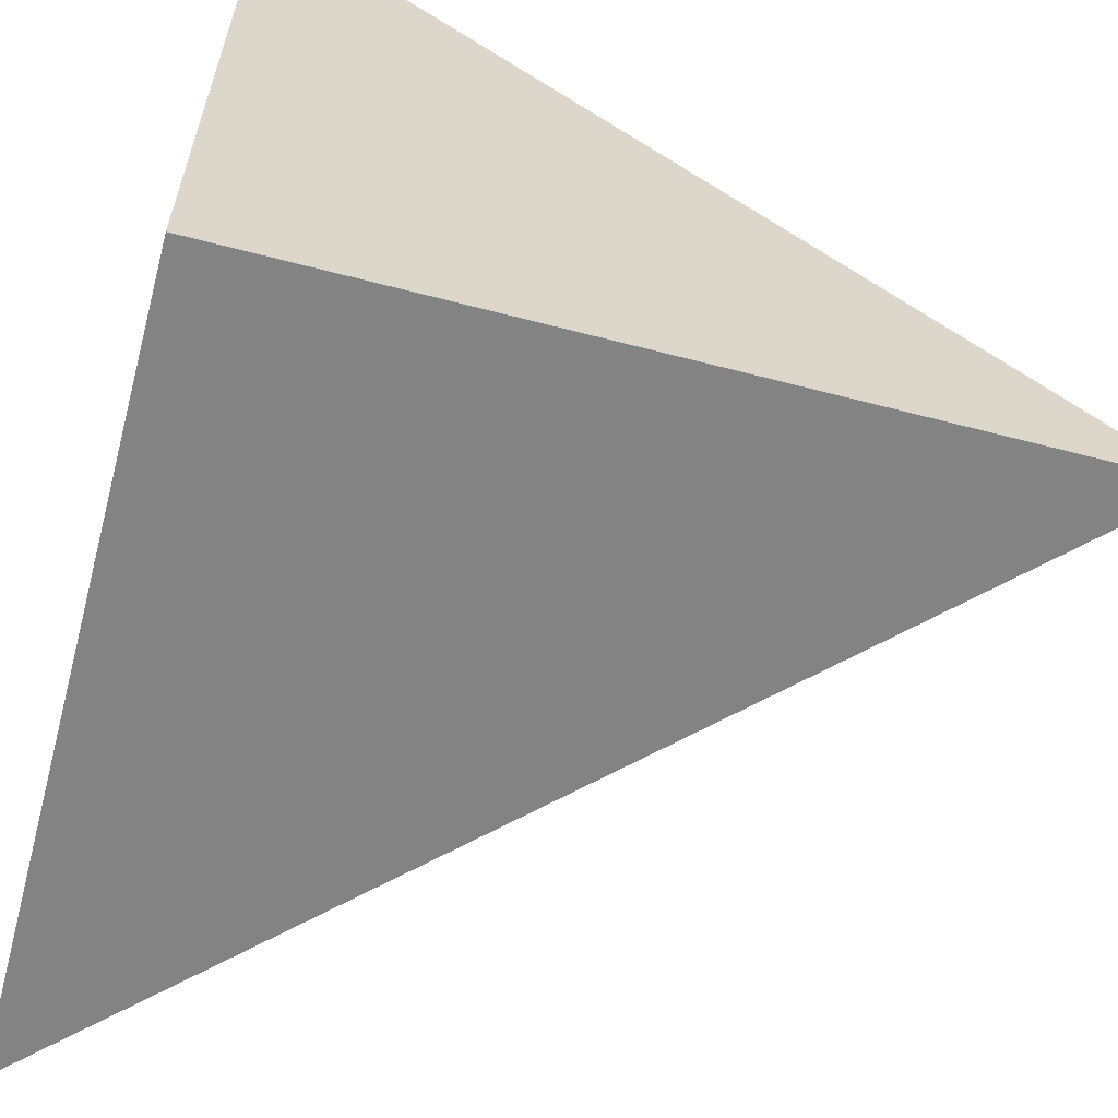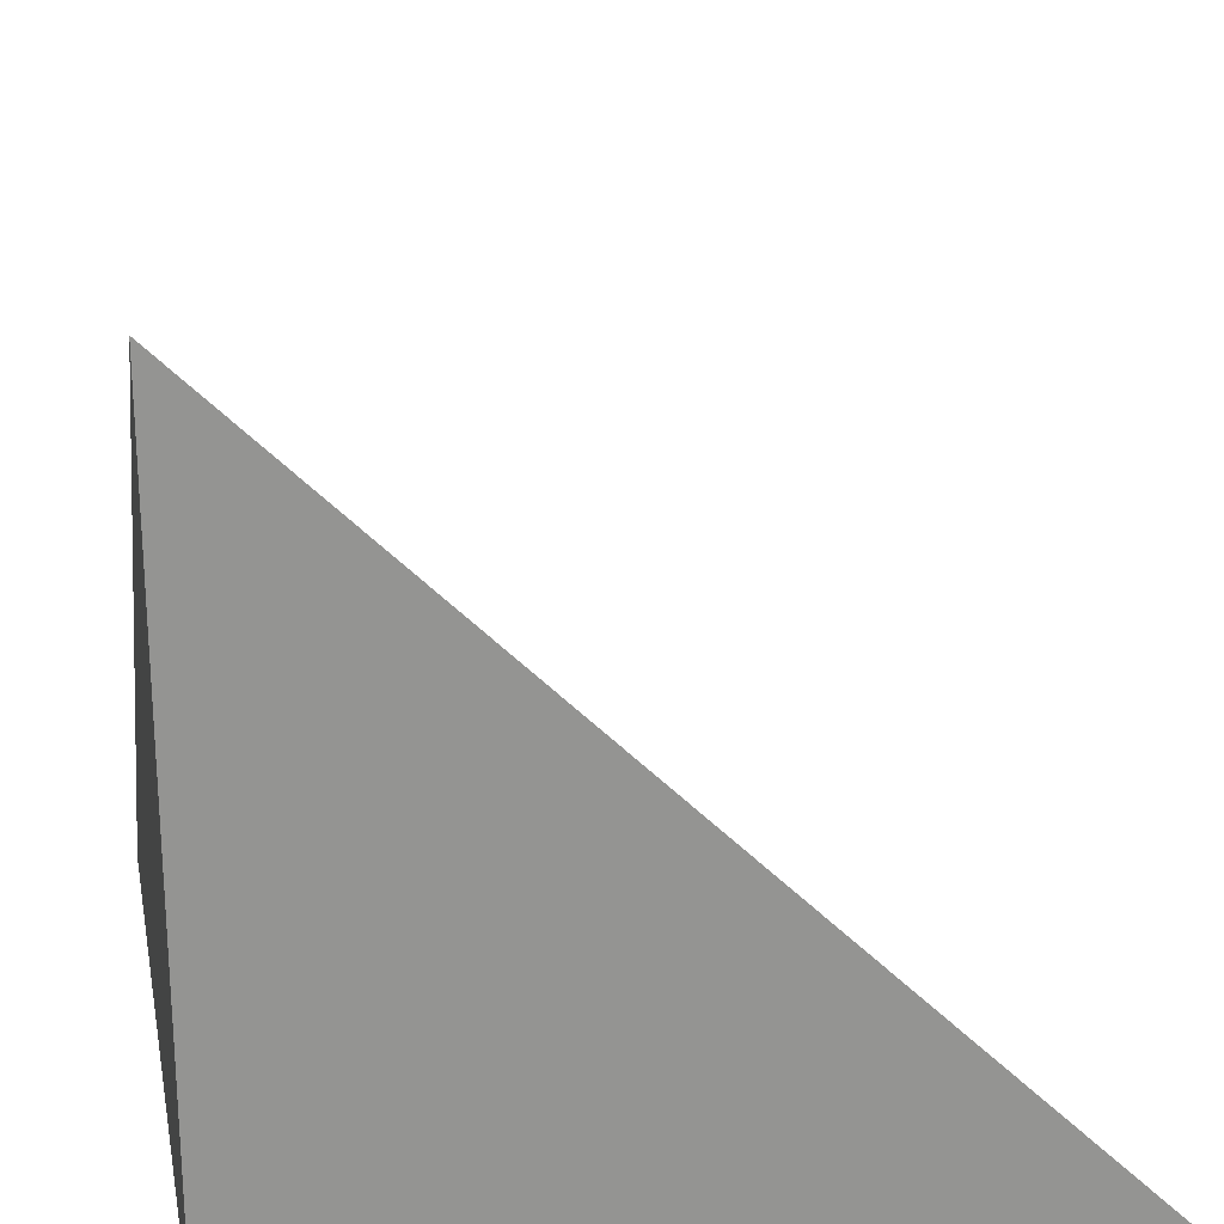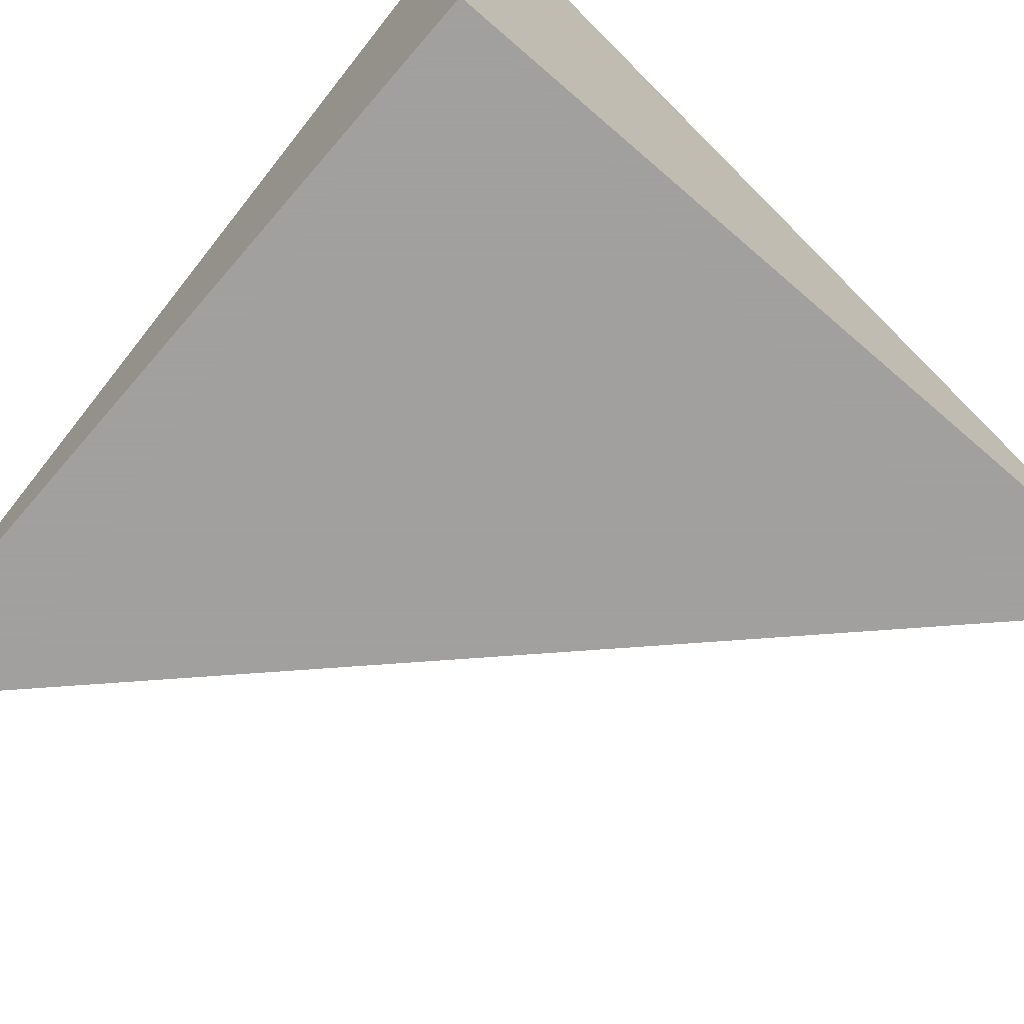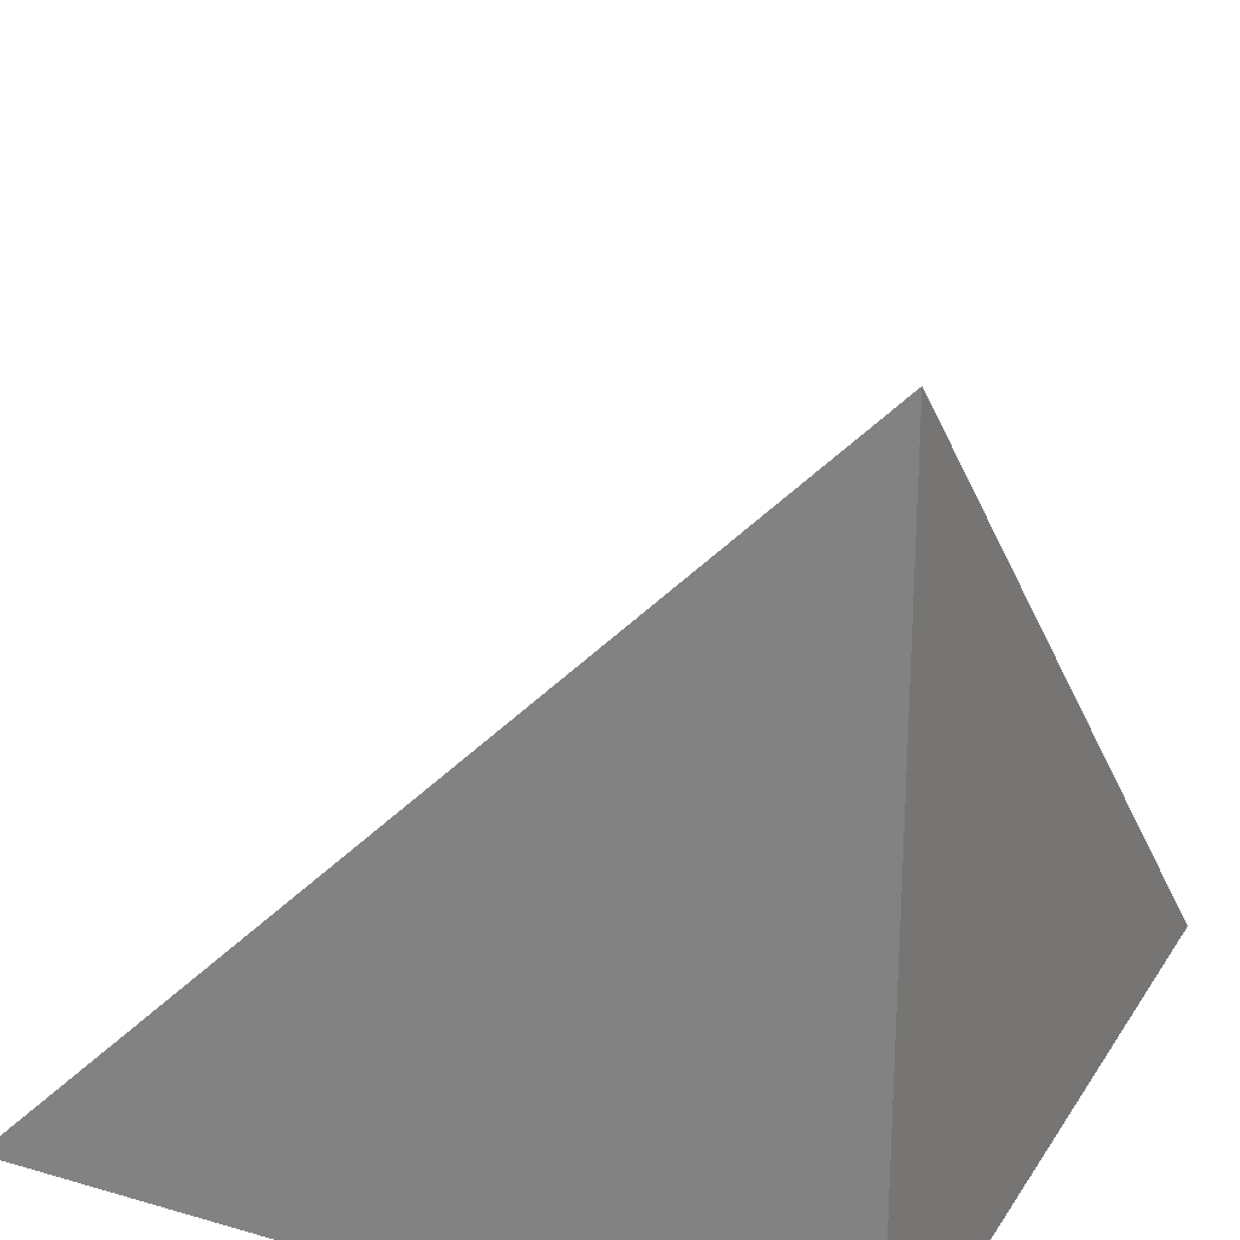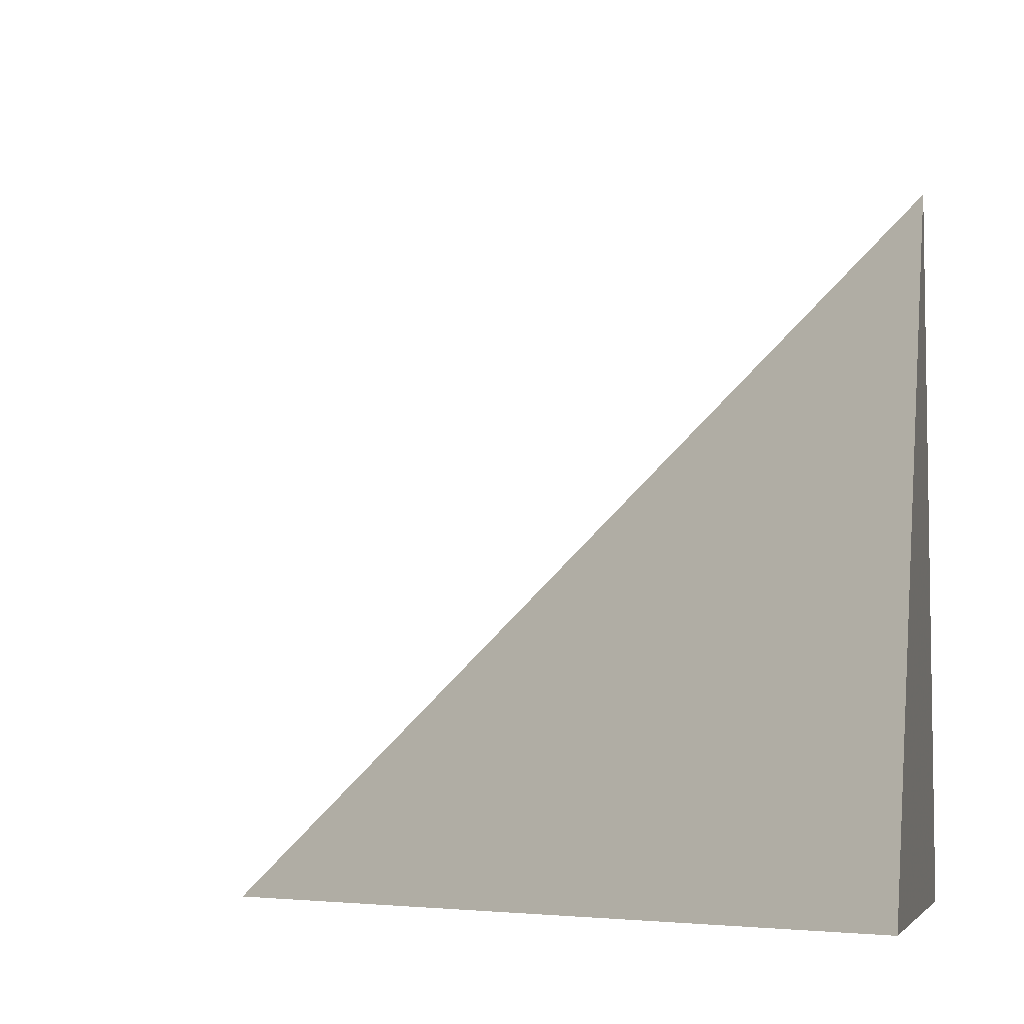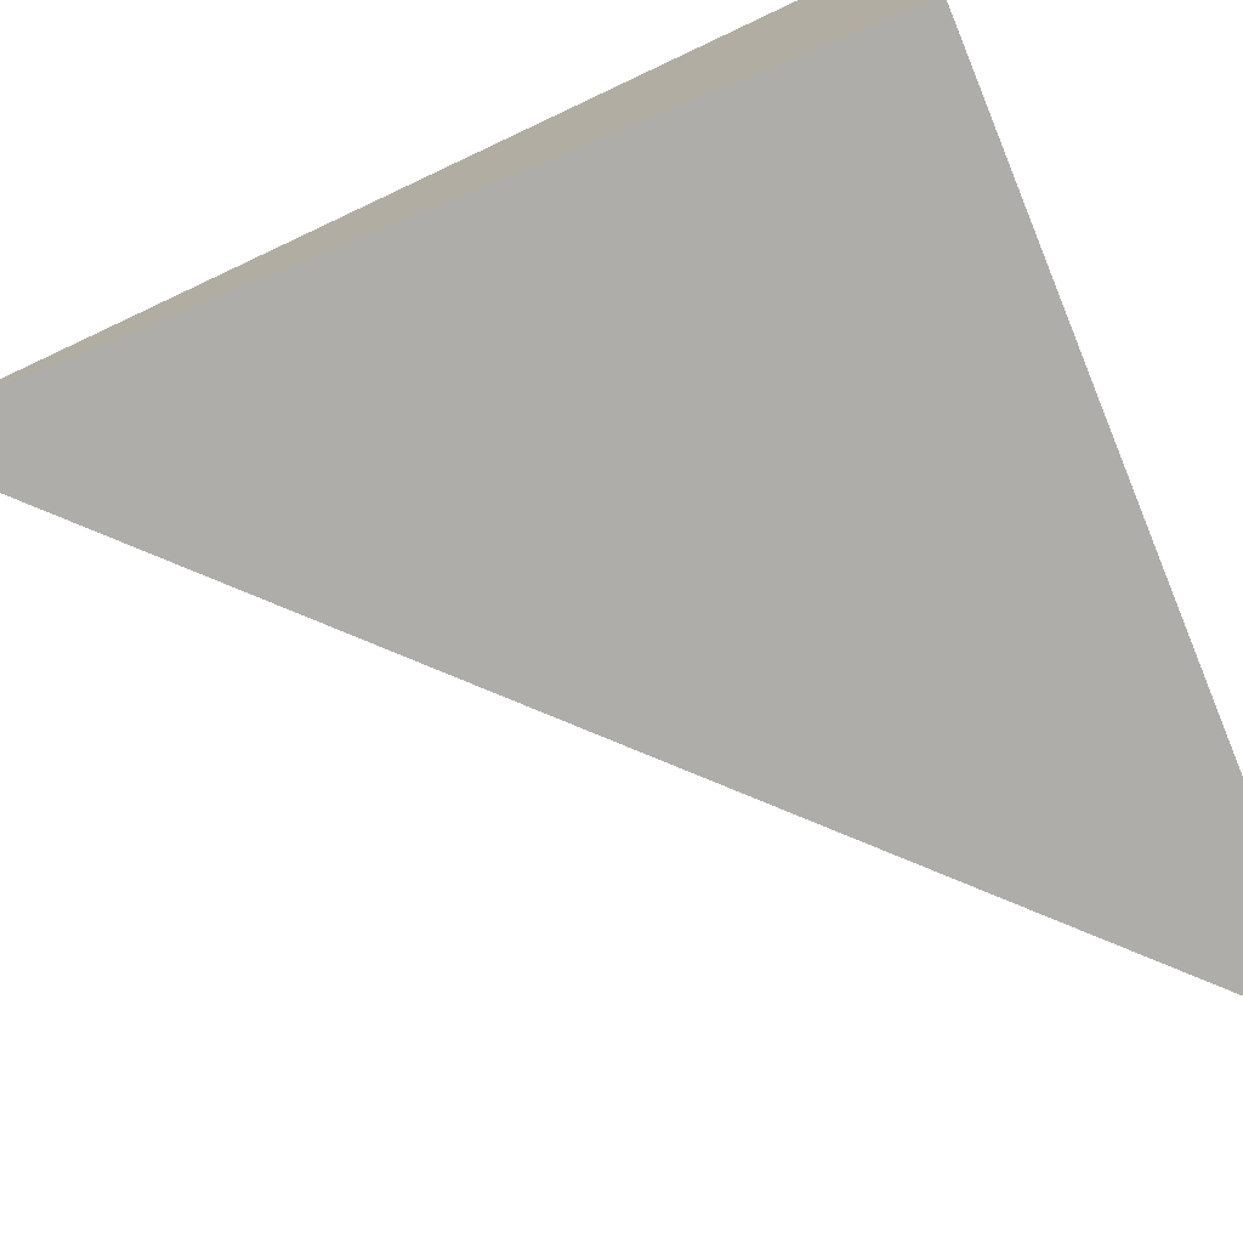
<metadata>
{"format":"obj","ext":"obj","renderer":"f3d","projection":"perspective","resolution":1024,"background":"white","views":[{"elev":-61.2,"azim":-104.9,"up":"+Y"},{"elev":23.3,"azim":-100.8,"up":"+Y"},{"elev":-71.9,"azim":-130.8,"up":"+Y"},{"elev":24.1,"azim":-64.7,"up":"+Z"},{"elev":-6.3,"azim":-168.8,"up":"+Z"},{"elev":-77.4,"azim":-67.7,"up":"+Z"}]}
</metadata>
<code>
v  1  0  1
v  2  0  1
v  1  0.9998  1
v  1  0  2
f 1 3 2
f 1 4 3
f 1 2 4
f 2 3 4

</code>
